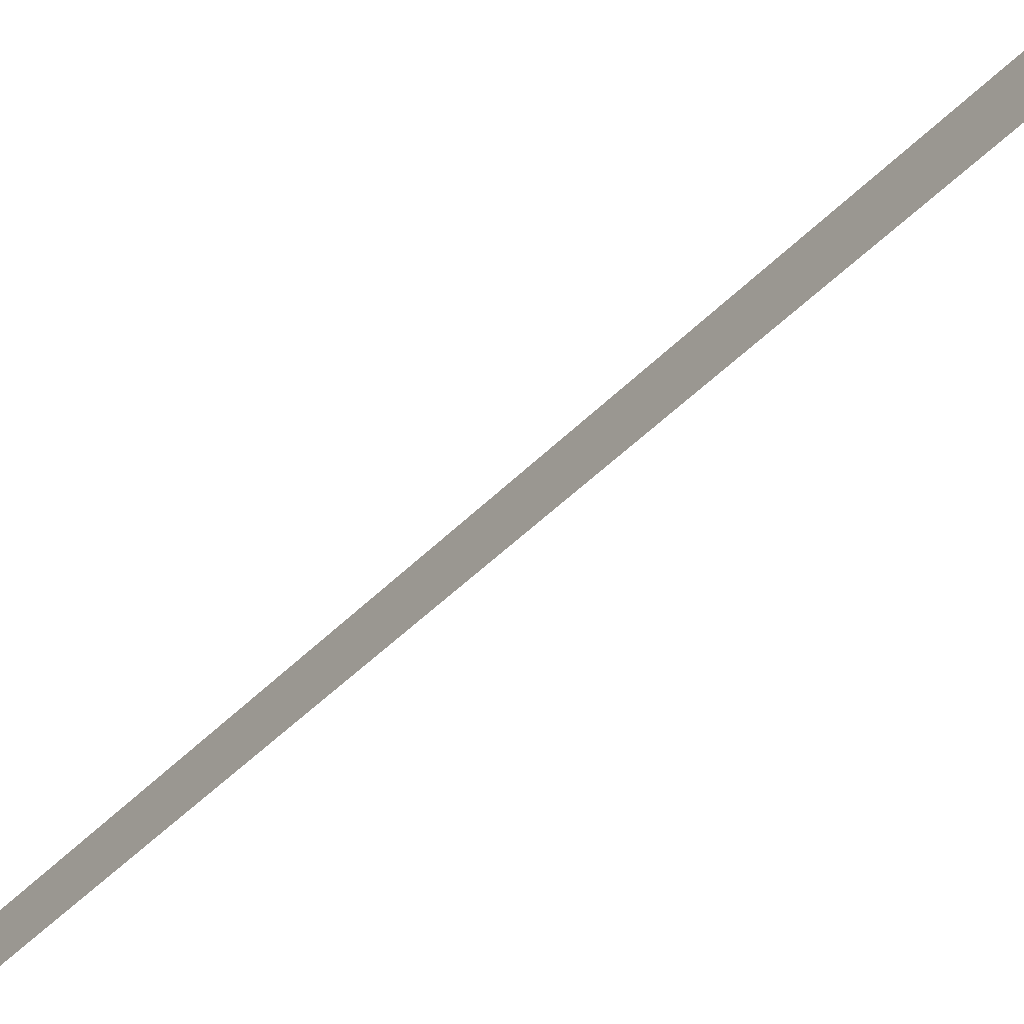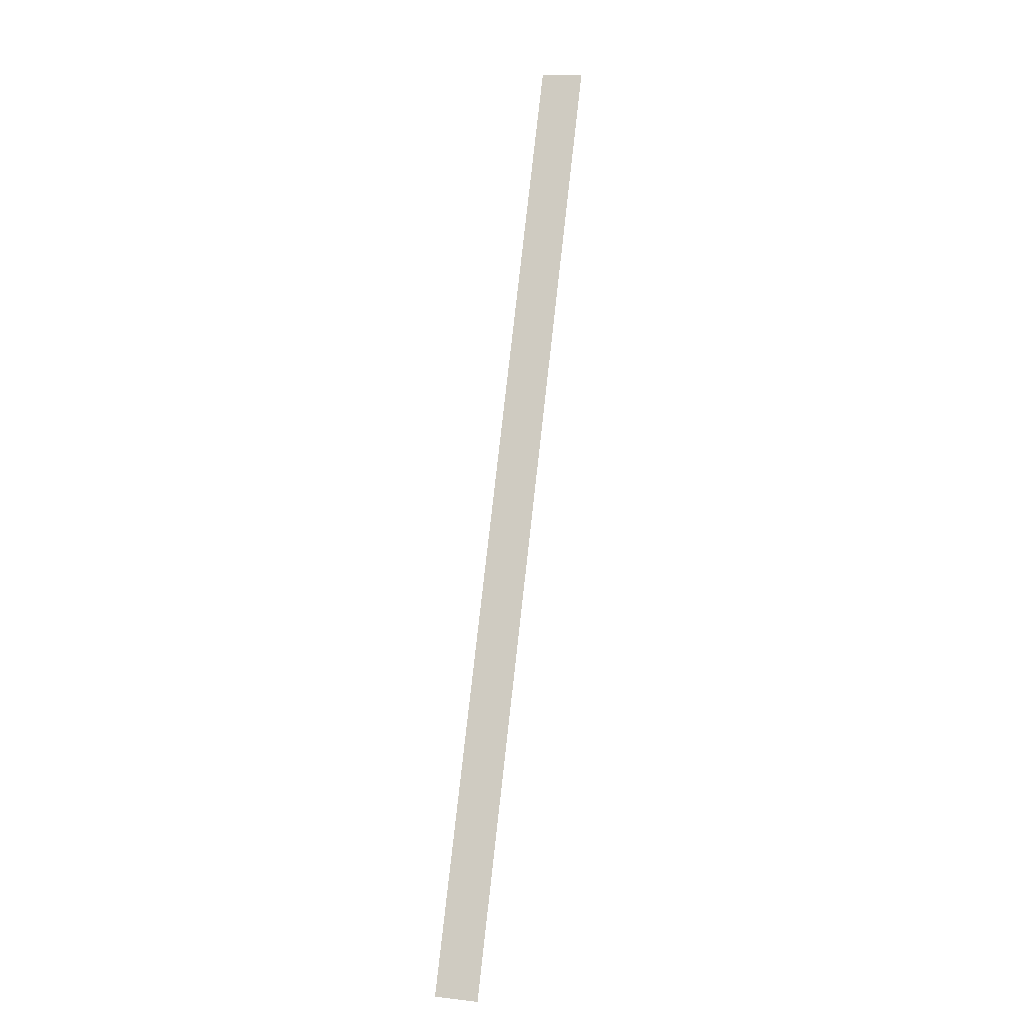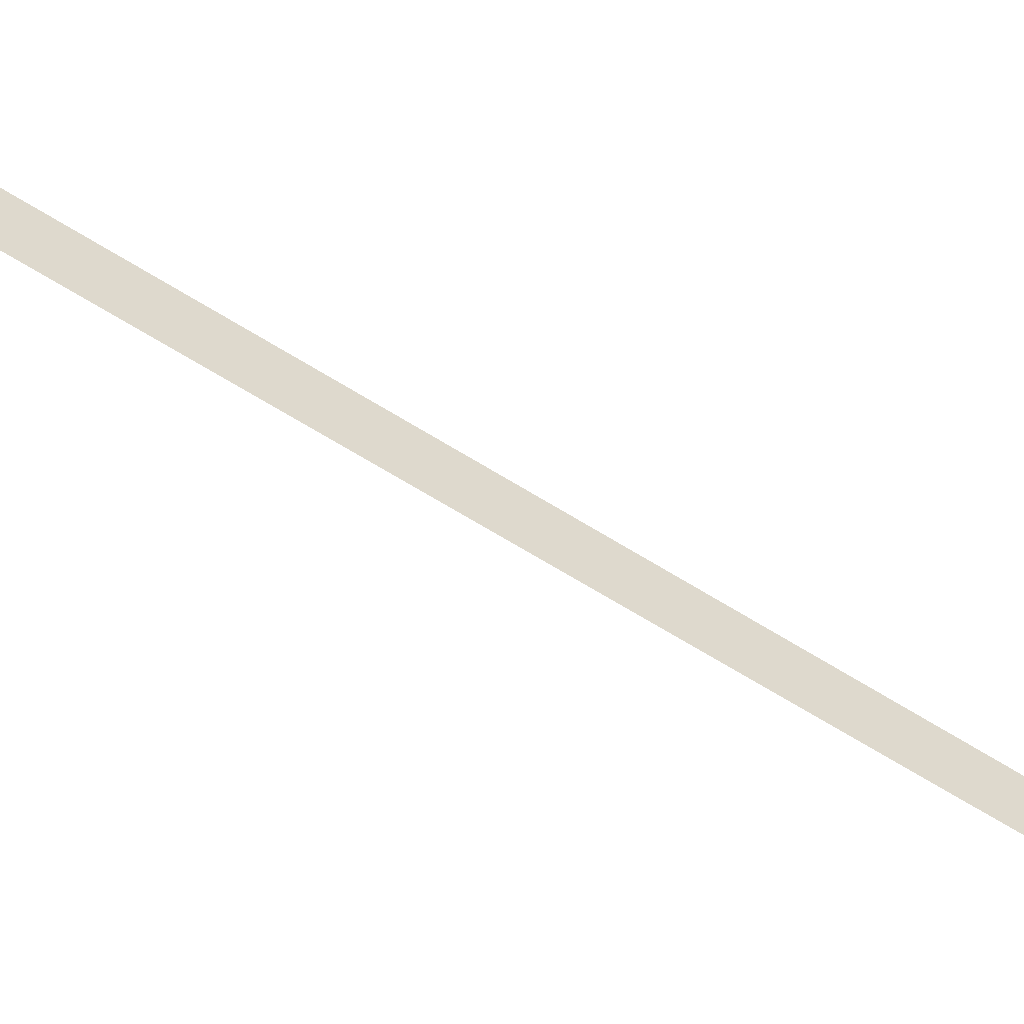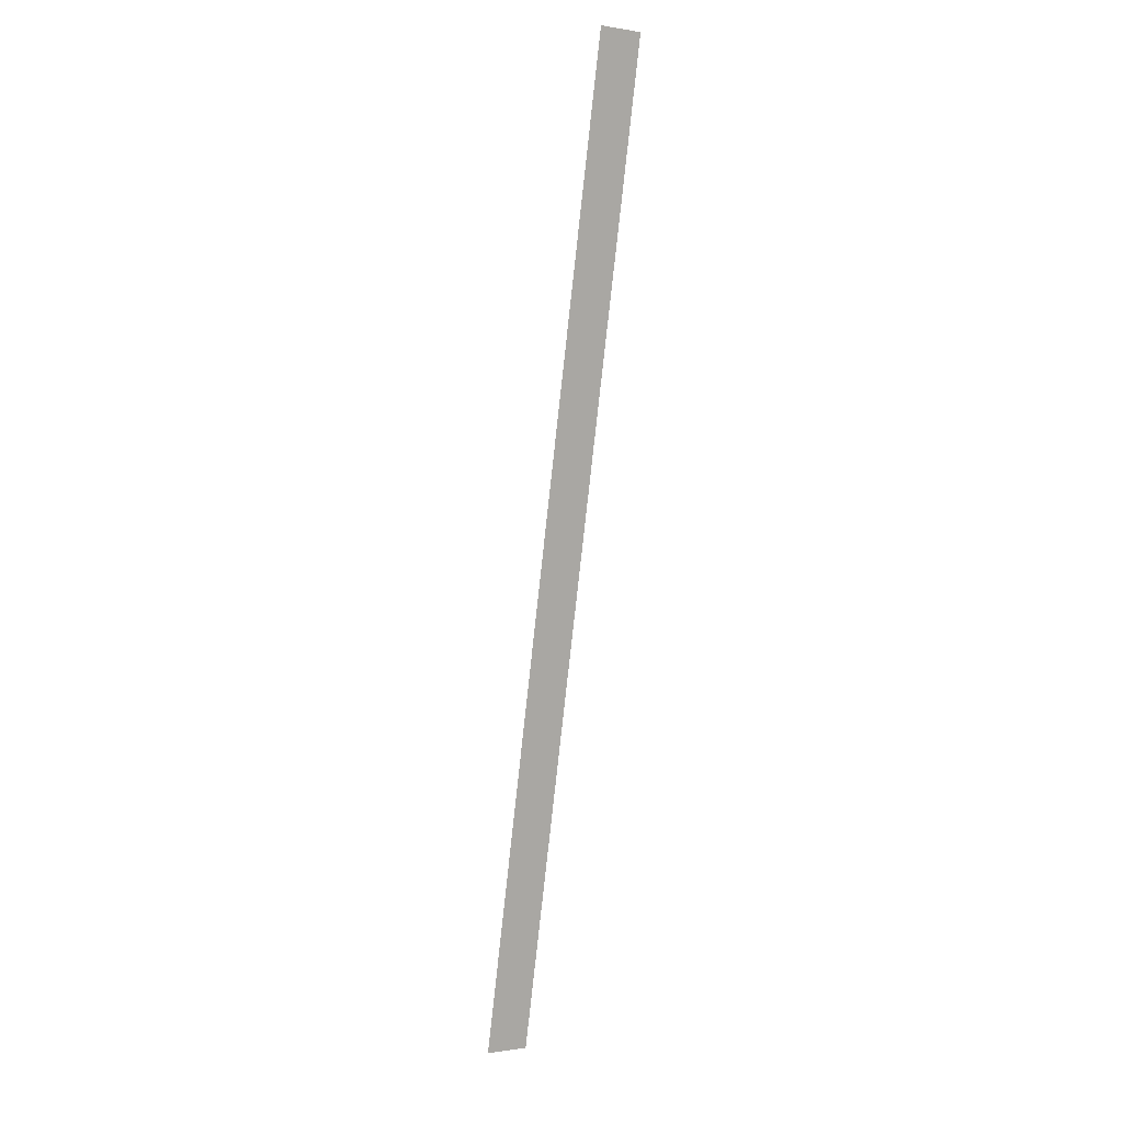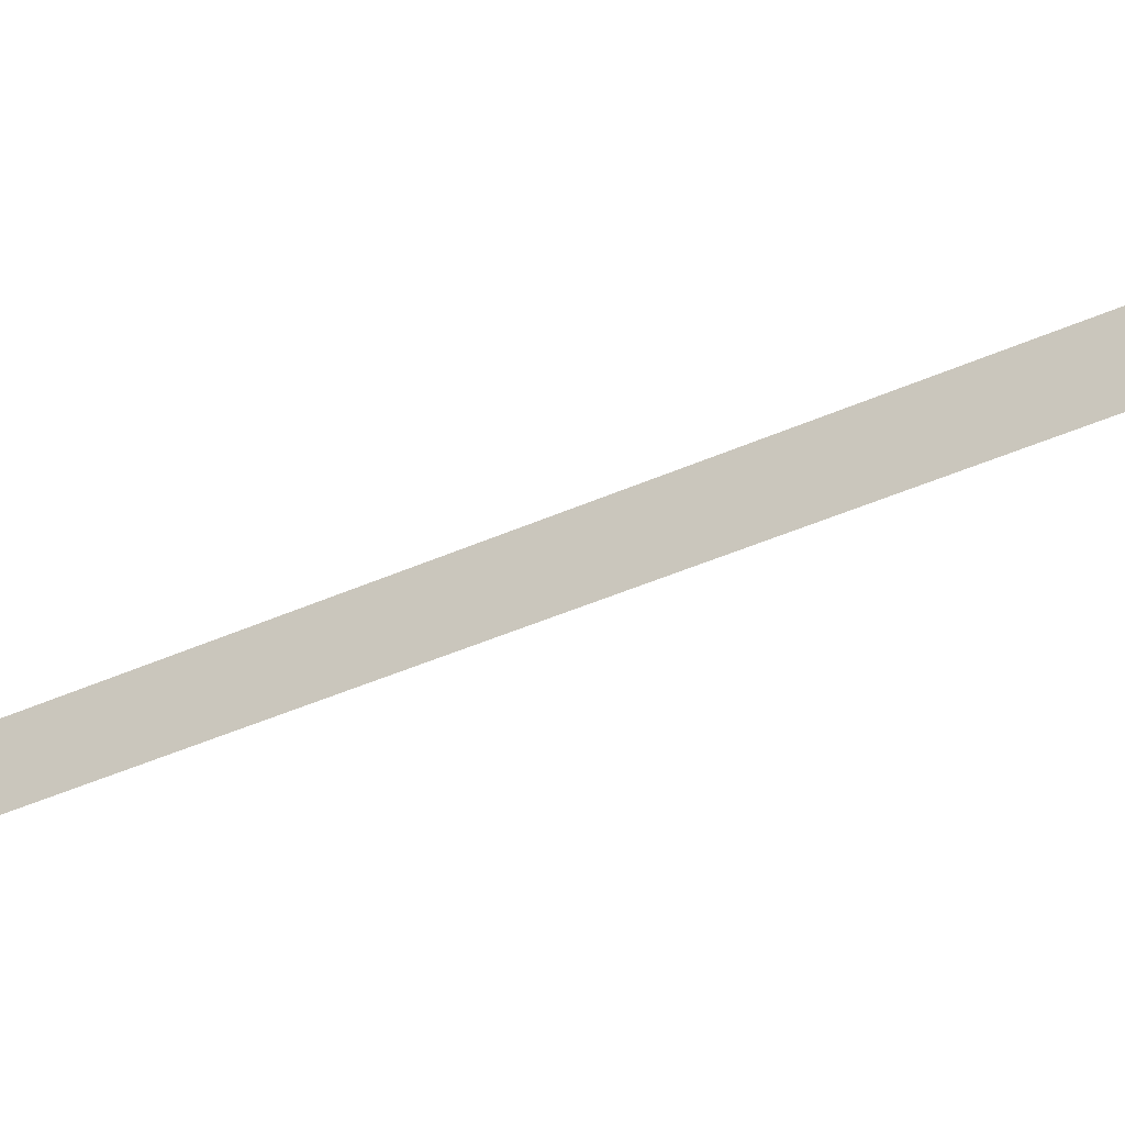
<metadata>
{"format":"obj","ext":"obj","renderer":"f3d","projection":"perspective","resolution":1024,"background":"white","views":[{"elev":-36.7,"azim":-18.8,"up":"+Z"},{"elev":3.4,"azim":112.5,"up":"+Y"},{"elev":-66.0,"azim":74.8,"up":"+Z"},{"elev":-6.1,"azim":-112.1,"up":"+Y"},{"elev":-39.3,"azim":136.7,"up":"+Z"}]}
</metadata>
<code>
v 1.236 0.01832 0.1787
v -1.175 7.954 0.1787
v -1.236 7.936 -0.1787
v 1.175 0 -0.1787
f 1 2 3
f 1 3 4

</code>
